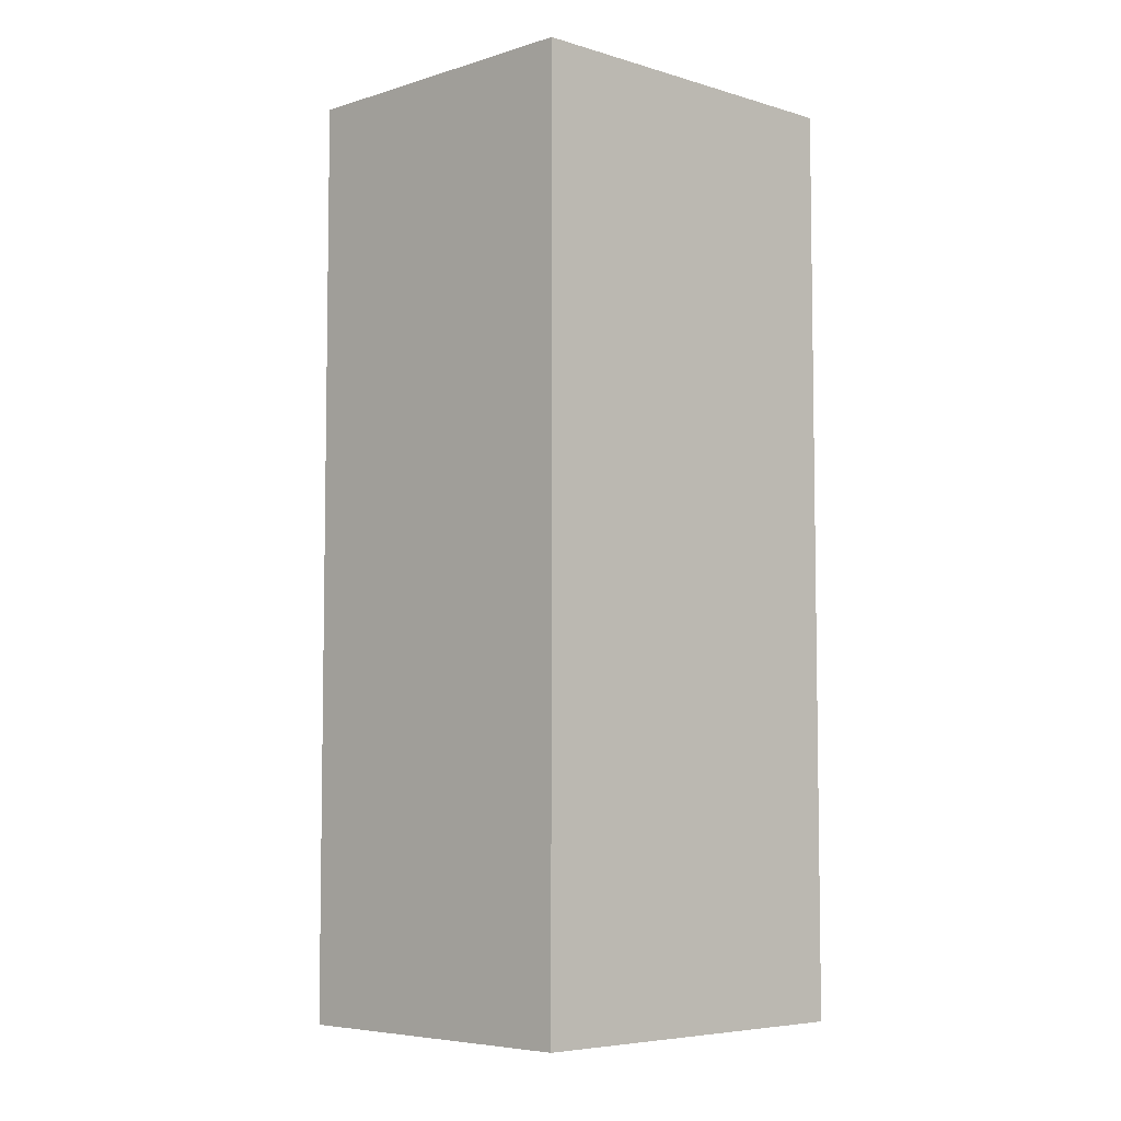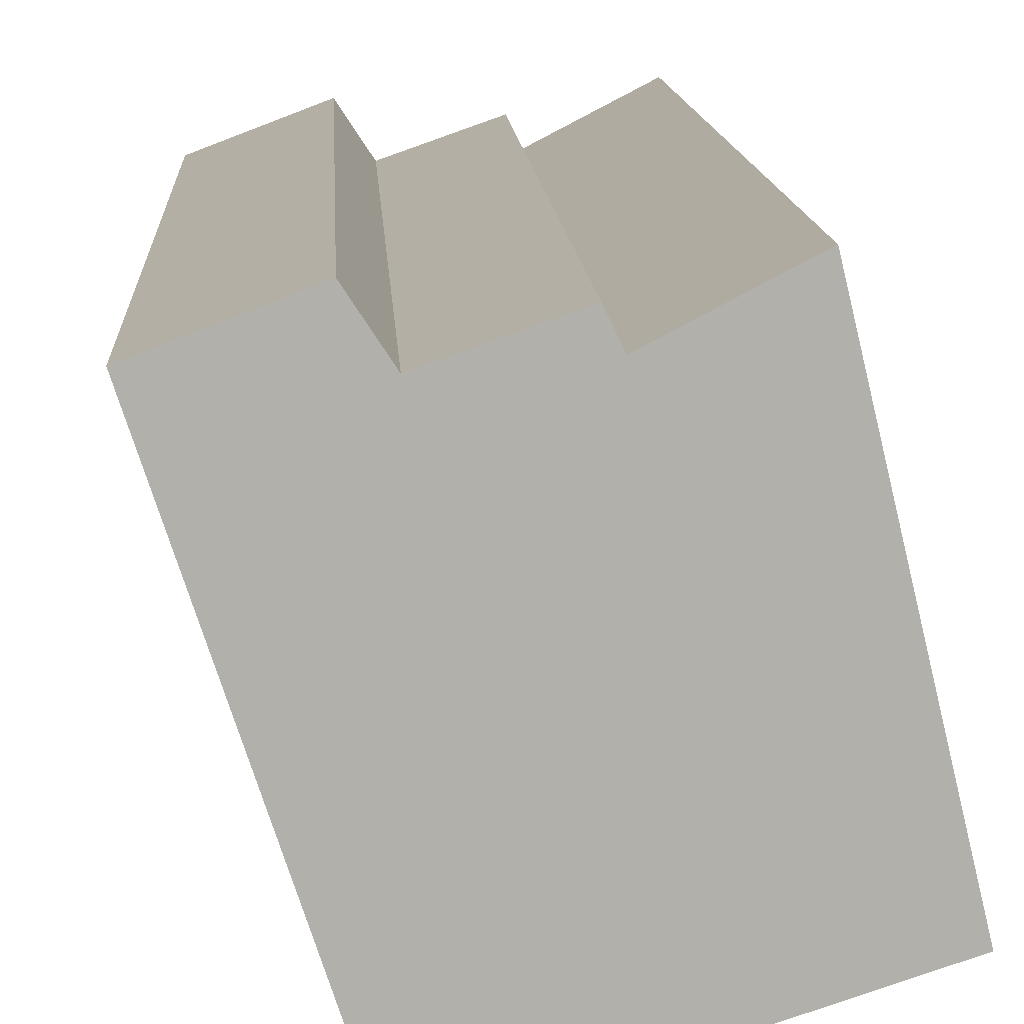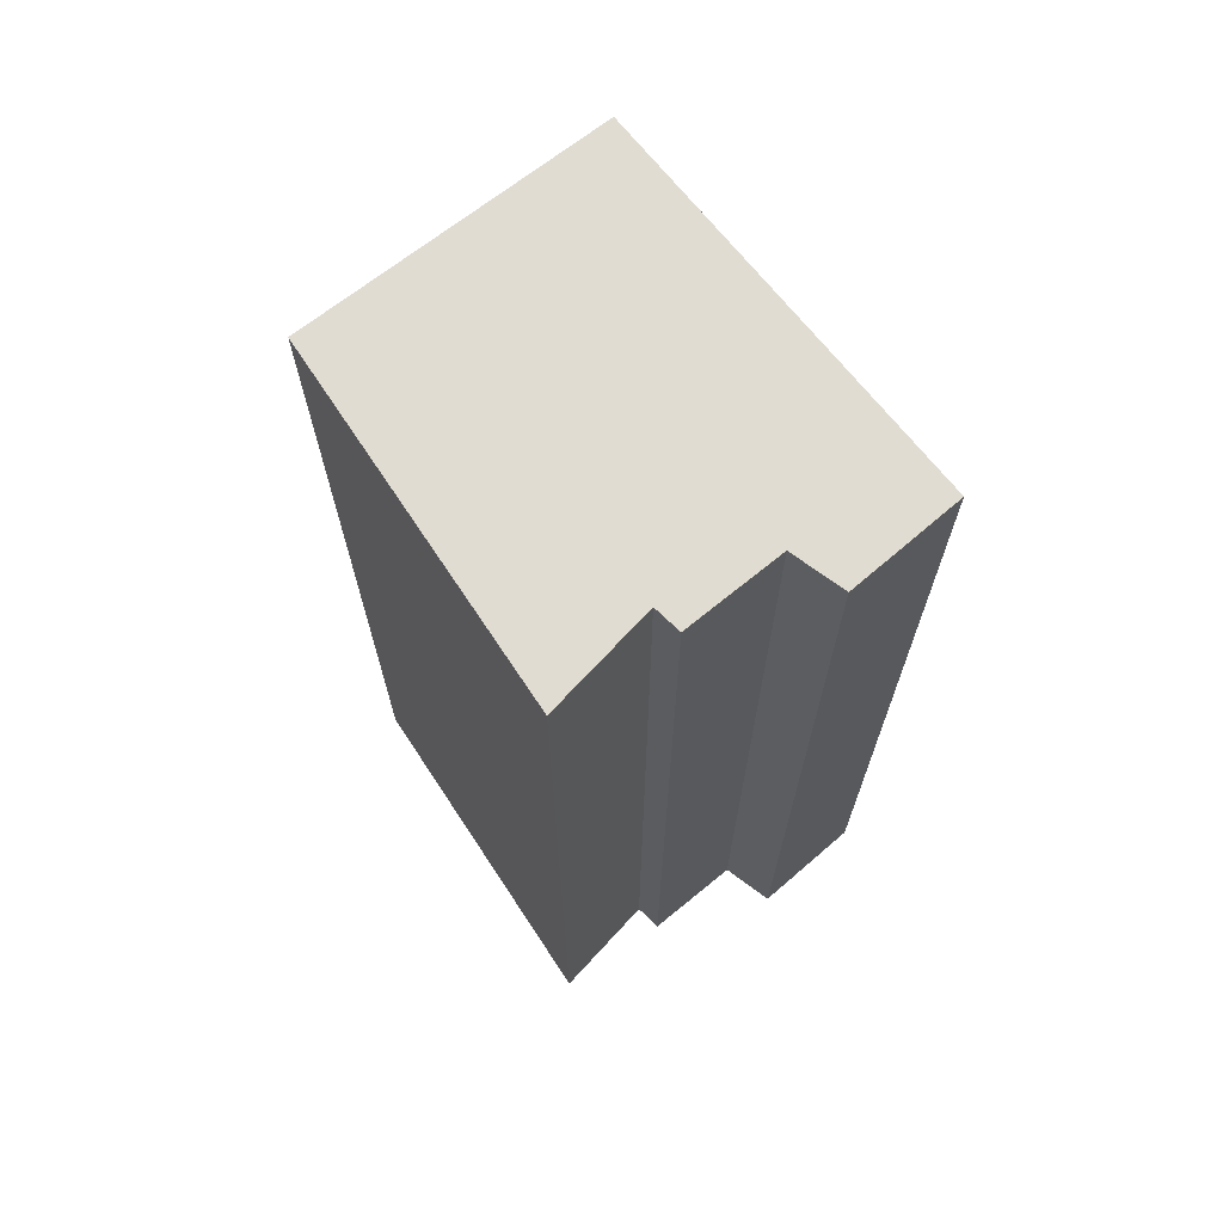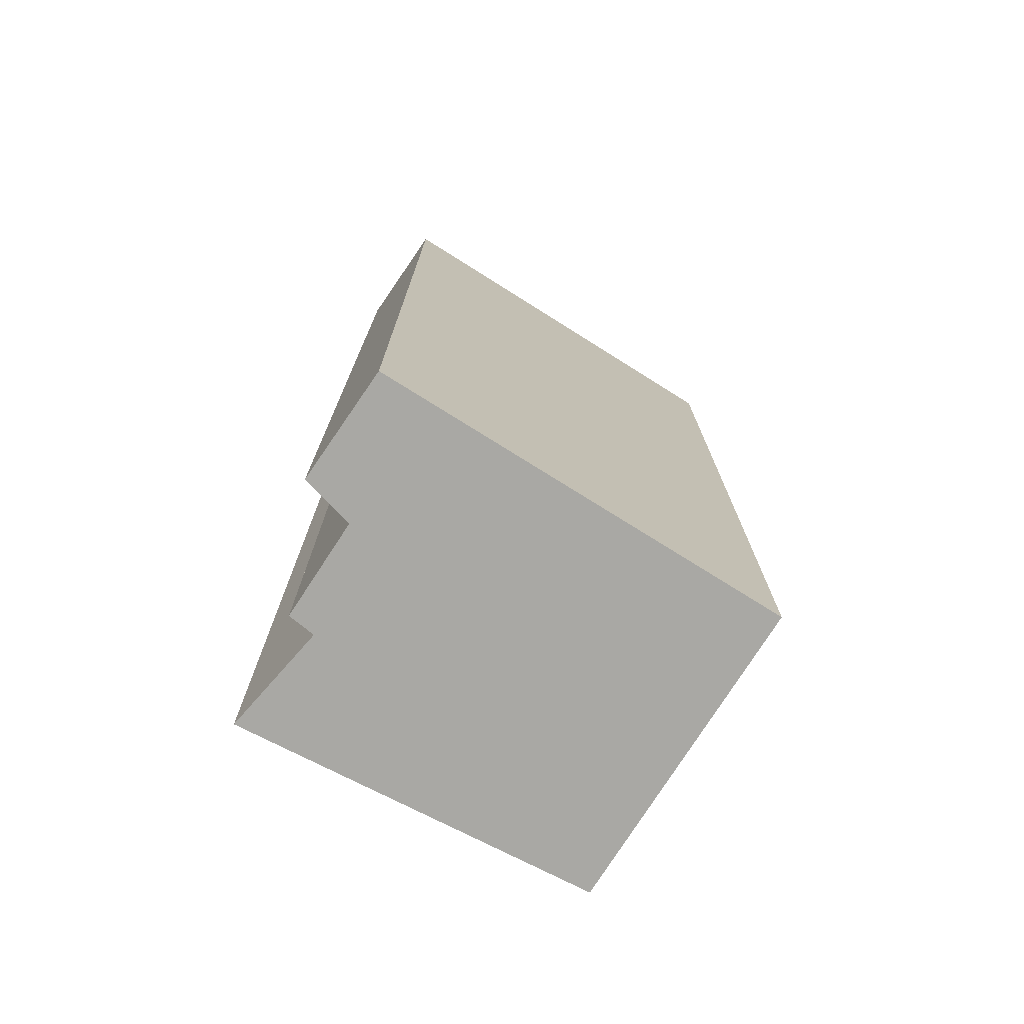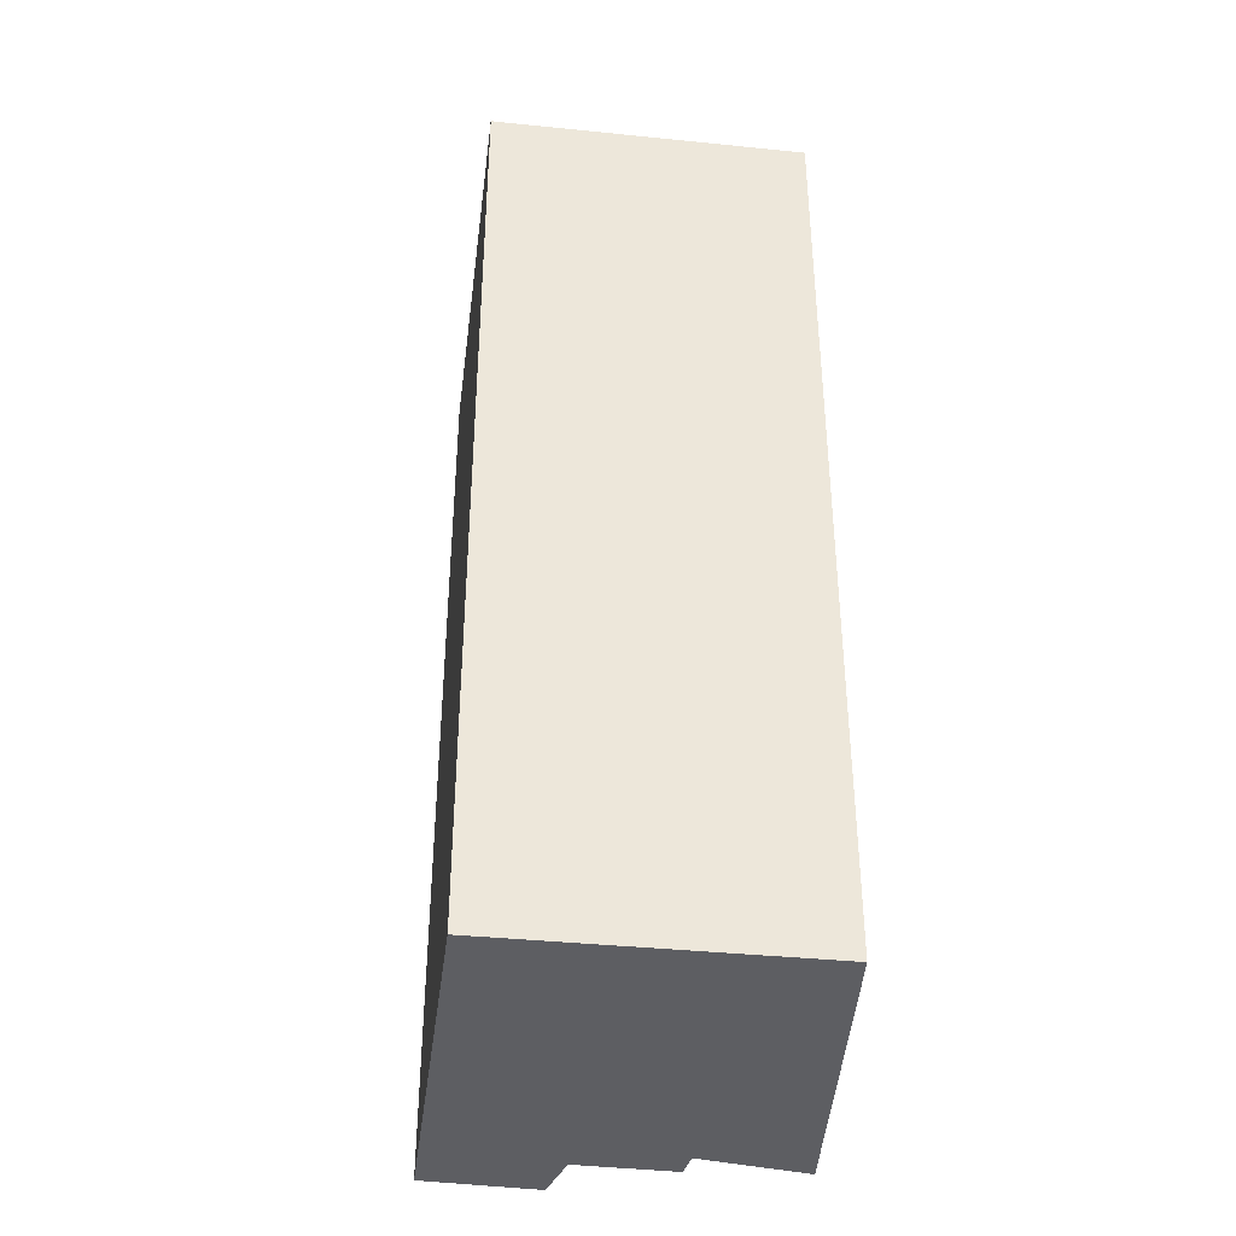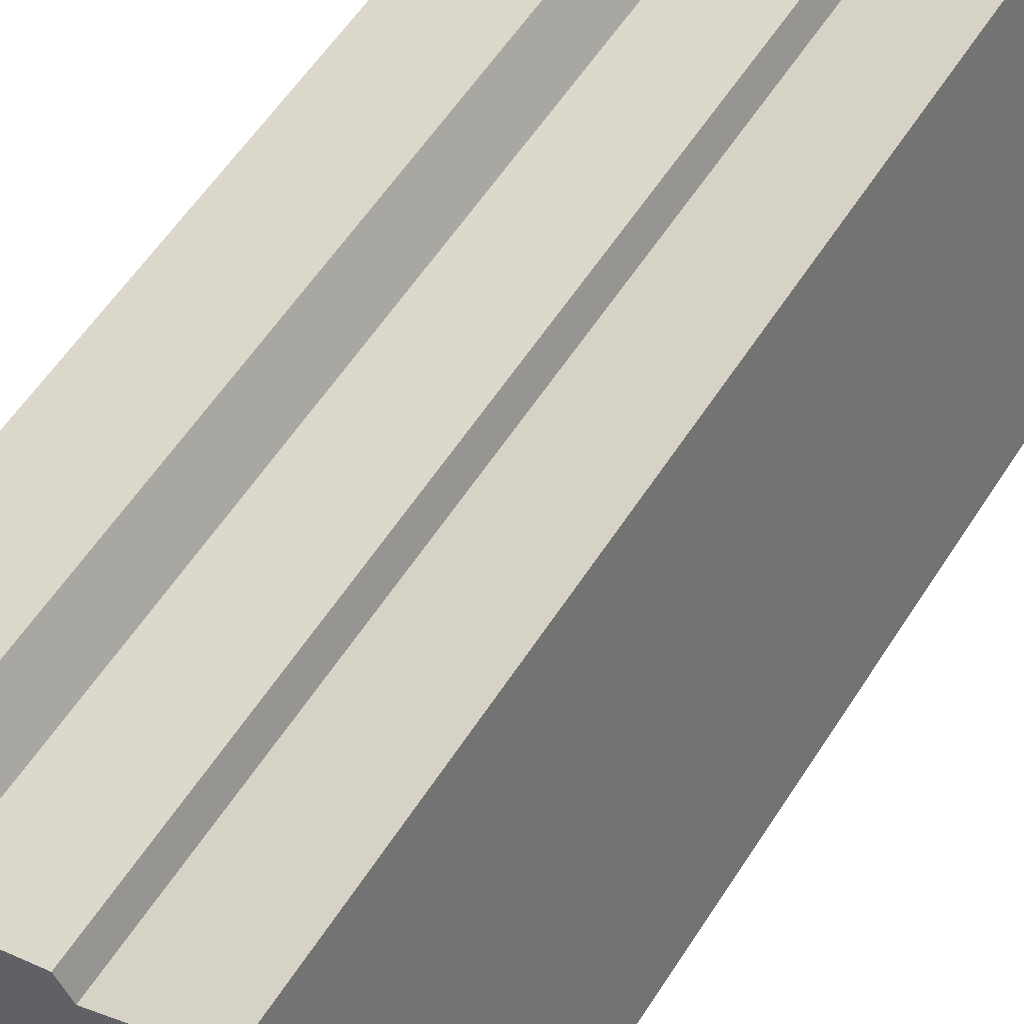
<metadata>
{"format":"obj","ext":"obj","renderer":"f3d","projection":"perspective","resolution":1024,"background":"white","views":[{"elev":-5.9,"azim":-118.6,"up":"+Y"},{"elev":11.9,"azim":177.1,"up":"+Z"},{"elev":69.1,"azim":-20.0,"up":"+Y"},{"elev":-75.0,"azim":76.2,"up":"+Y"},{"elev":-38.8,"azim":-169.0,"up":"+Y"},{"elev":57.4,"azim":-147.7,"up":"+Z"}]}
</metadata>
<code>
v  0.442 4.883 1.853
v  0.832 4.883 -0.275
v  0 4.883 2.99e-16
v  1.573 4.883 -0.52
v  0.968 4.883 1.58
v  1.532 4.883 1.537
v  2.262 4.883 1.562
v  1.032 4.883 1.713
v  1.691 4.883 1.779
v  1.691 -1.089e-16 1.779
v  2.262 -9.564e-17 1.562
v  1.032 -1.049e-16 1.713
v  1.532 -9.411e-17 1.537
v  1.573 3.184e-17 -0.52
v  0 0 0
v  0.832 1.684e-17 -0.275
v  0.442 -1.135e-16 1.853
v  0.968 -9.675e-17 1.58
g defaultobject
f 1 2 3
f 2 1 4
f 4 1 5
f 4 5 6
f 4 6 7
f 6 5 8
f 7 6 9
f 10 7 9
f 7 10 11
f 12 6 8
f 6 12 13
f 11 4 7
f 4 11 14
f 14 2 4
f 2 14 3
f 3 14 15
f 15 14 16
f 15 1 3
f 1 15 17
f 17 5 1
f 5 17 18
f 18 8 5
f 8 18 12
f 13 9 6
f 9 13 10
f 14 13 18
f 13 14 11
f 18 13 12
f 13 11 10
f 16 17 15
f 17 16 14
f 17 14 18

</code>
